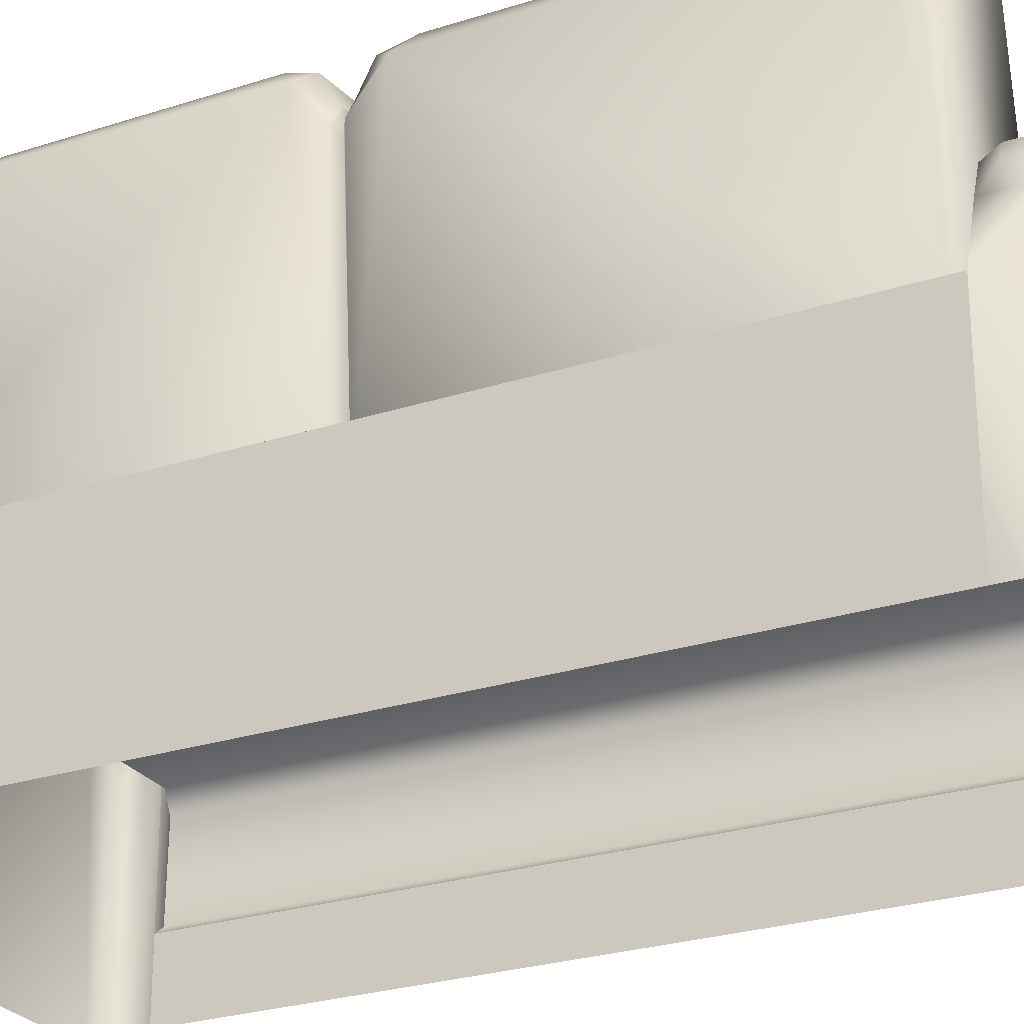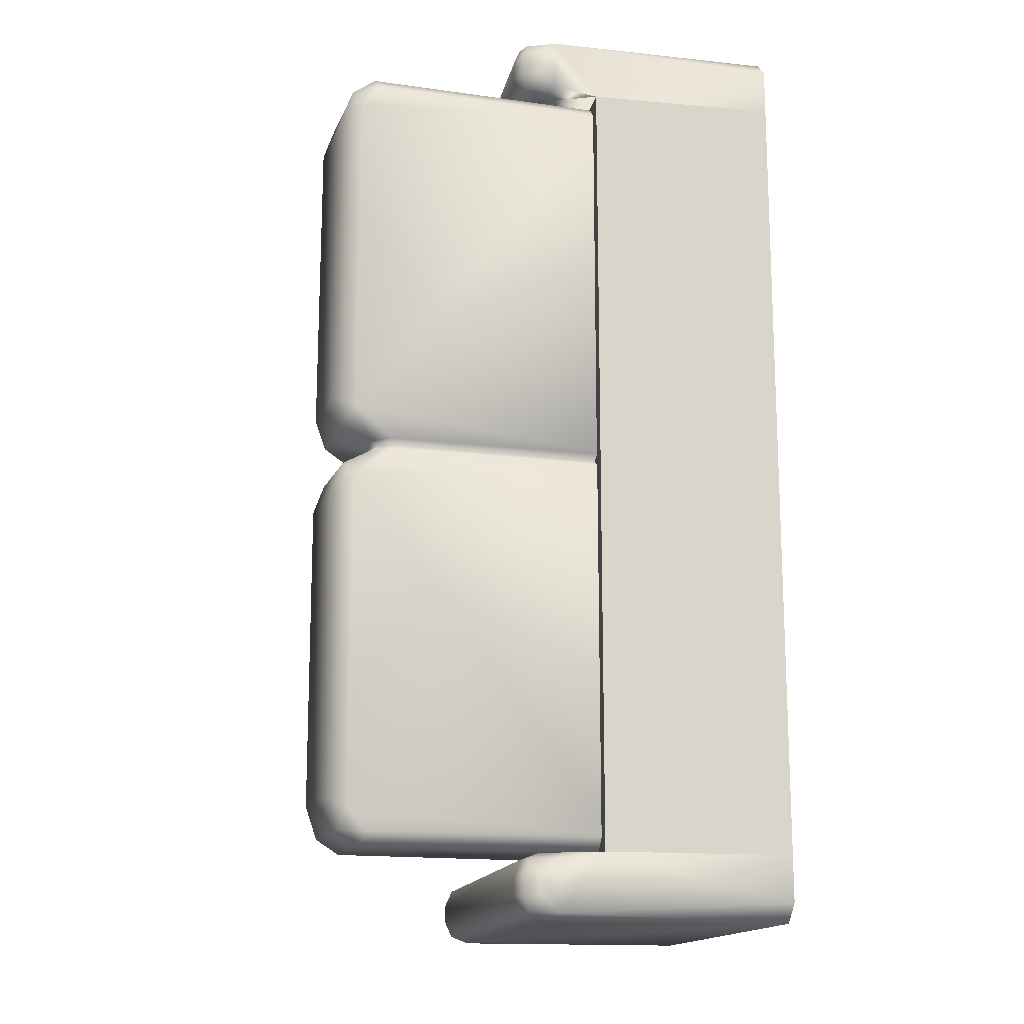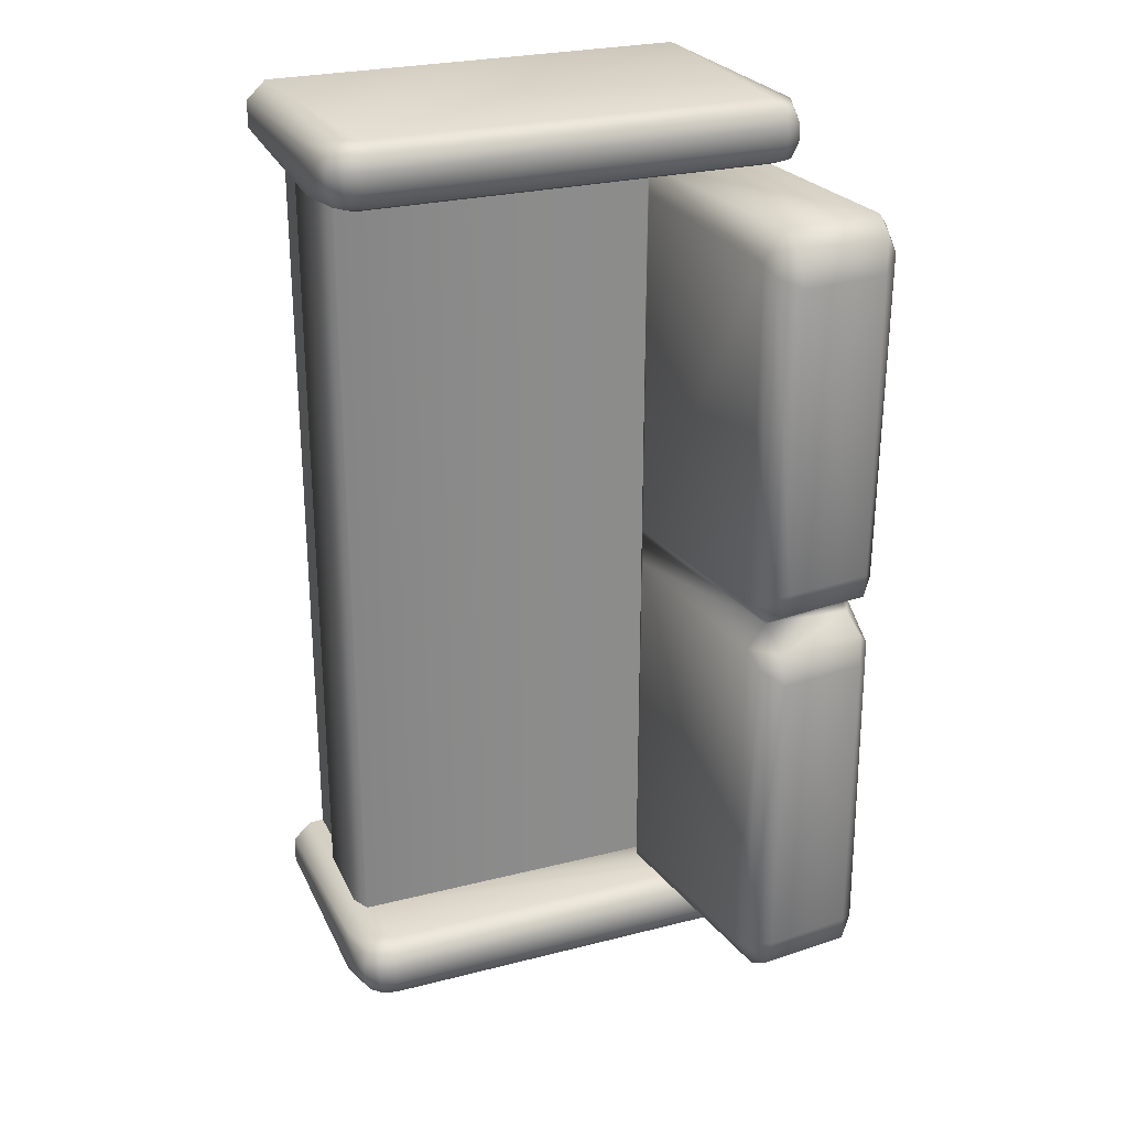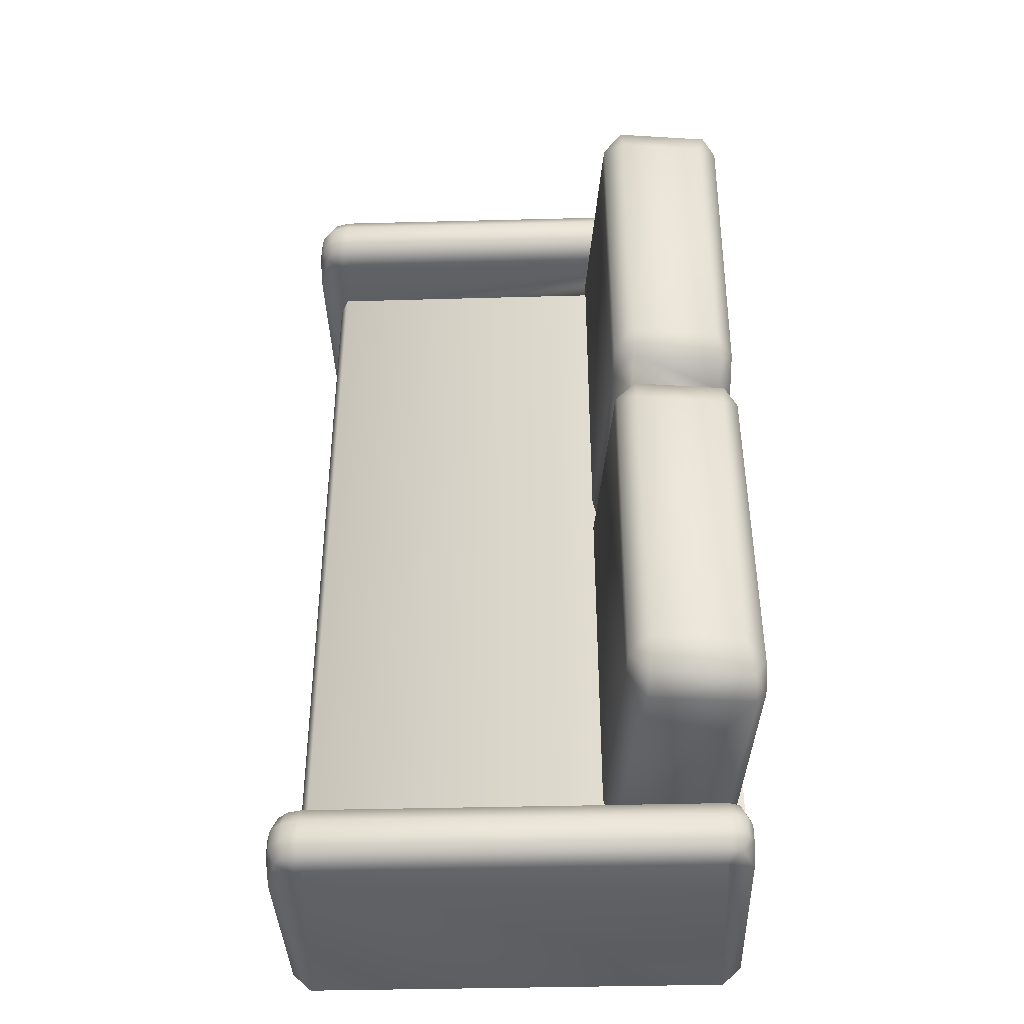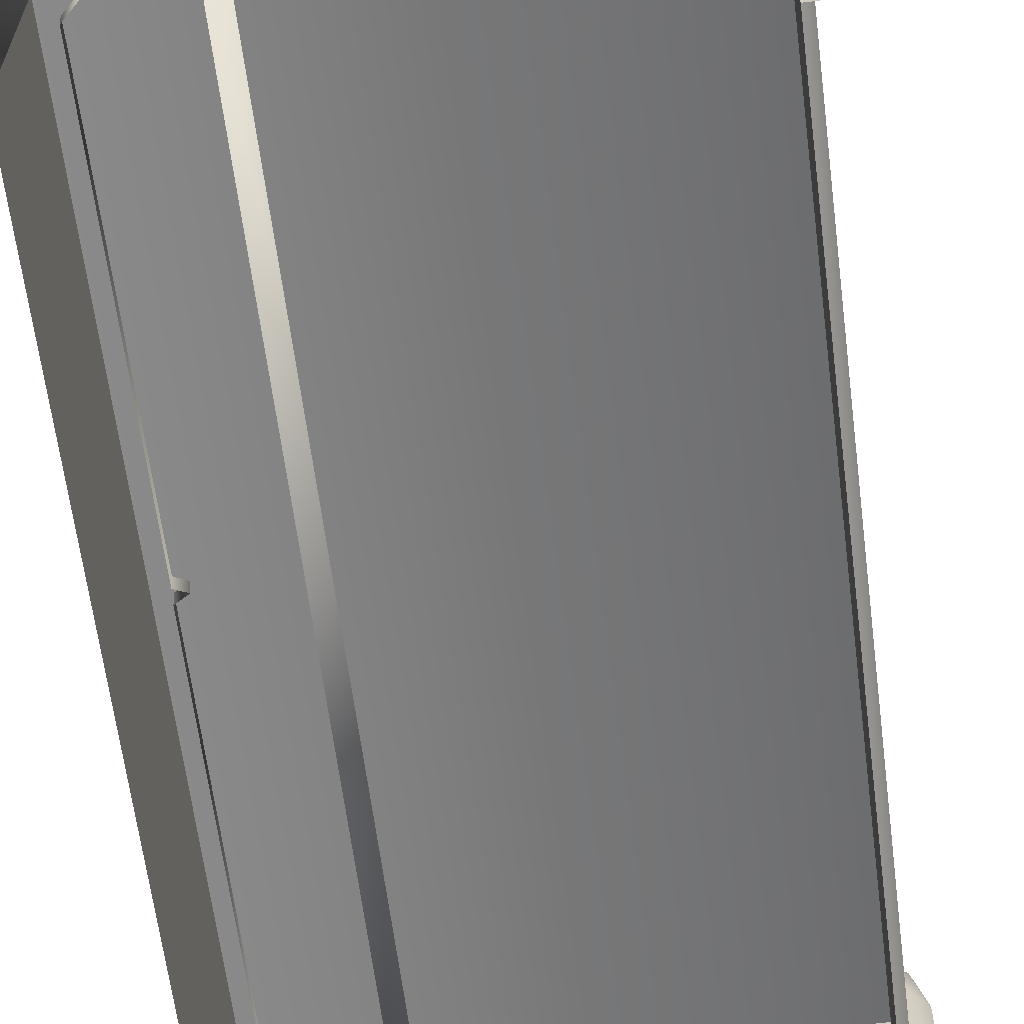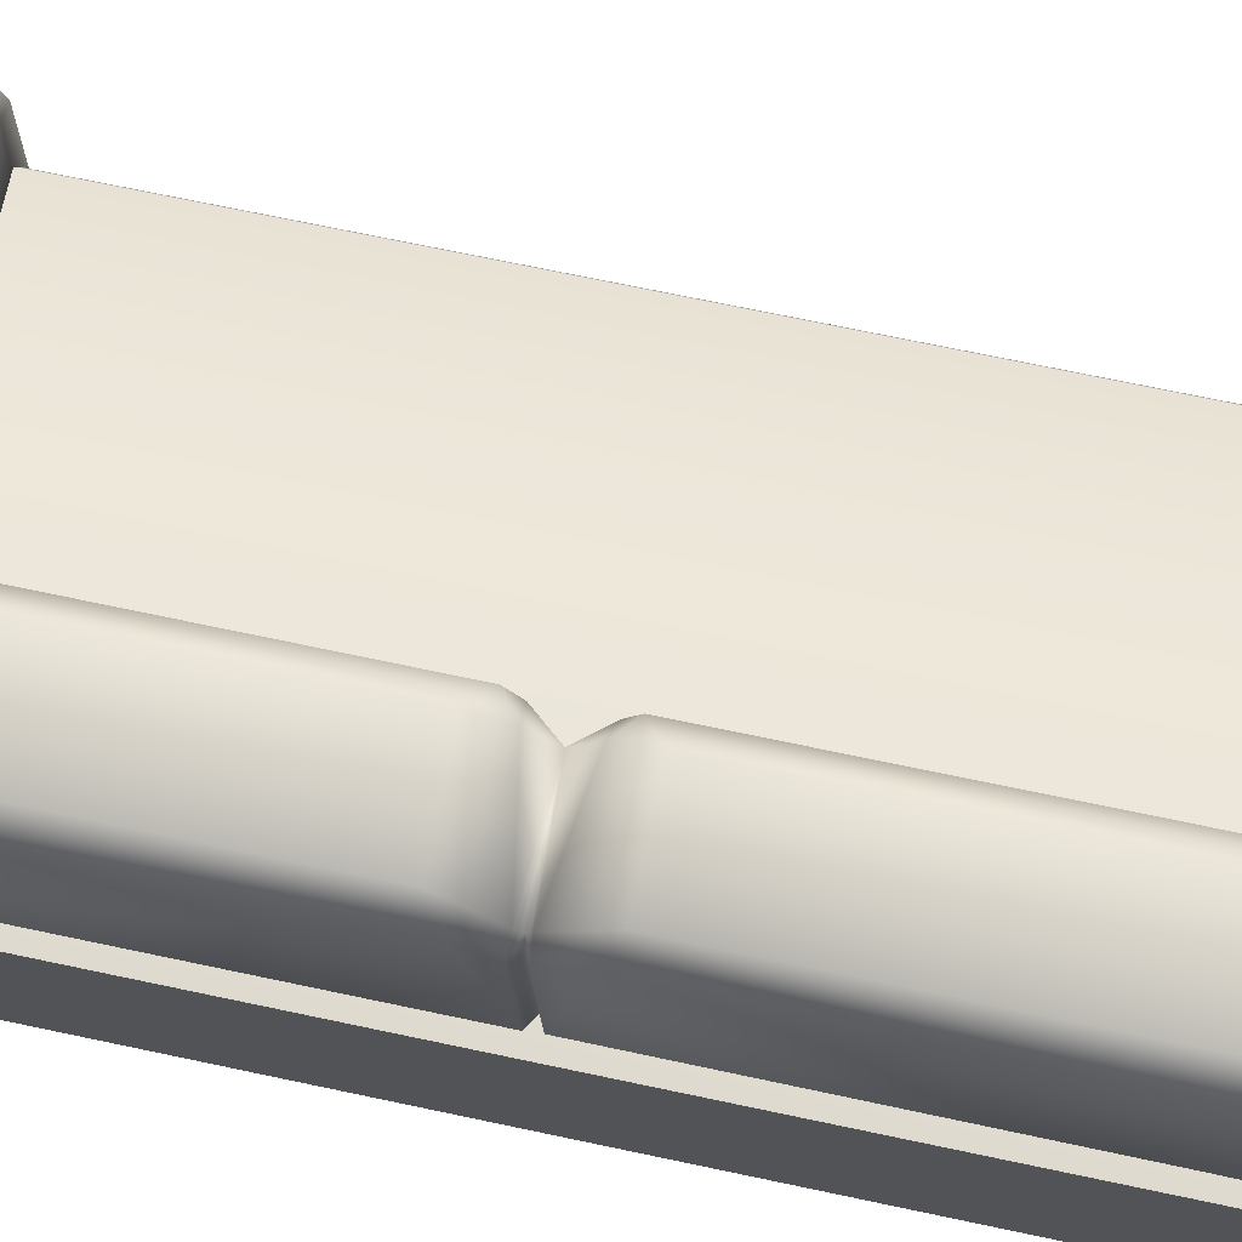
<metadata>
{"format":"obj","ext":"obj","renderer":"f3d","projection":"perspective","resolution":1024,"background":"white","views":[{"elev":-26.1,"azim":-62.8,"up":"+Y"},{"elev":-15.2,"azim":-100.9,"up":"+Z"},{"elev":26.2,"azim":158.0,"up":"+Z"},{"elev":-40.4,"azim":-178.2,"up":"+Z"},{"elev":-63.4,"azim":7.3,"up":"+Y"},{"elev":71.6,"azim":-78.1,"up":"+Y"}]}
</metadata>
<code>
o Sofa02_Yellow_divan.001
v -0.1369 0.9085 -0.7162
v -0.1775 0.923 -0.03472
v -0.1383 0.9116 -0.06478
v -0.1756 0.9201 0.7763
v -0.1369 0.9085 0.7296
v -0.1383 0.9116 0.07823
v -0.1775 0.923 0.04816
v -0.3495 0.3449 -0.008259
v -0.1762 0.3508 0.006722
v -0.1113 0.4069 0.006722
v -0.3477 0.3431 0.01661
v -0.1328 0.8655 -0.7282
v -0.1705 0.8751 -0.7915
v -0.1346 0.8629 -0.03965
v -0.09127 0.4555 -0.7469
v -0.0909 0.4555 -0.03032
v -0.1791 0.9425 0.7123
v -0.1705 0.8751 0.805
v -0.1328 0.8655 0.7416
v -0.1346 0.8629 0.05309
v -0.09127 0.4555 0.7604
v -0.0909 0.4555 0.04376
v -0.3248 0.344 0.006761
v -0.1112 0.4069 -0.7915
v -0.1762 0.3508 -0.7915
v -0.1112 0.4069 0.805
v -0.1762 0.3508 0.805
v -0.1727 0.8618 0.006722
v -0.1756 0.9201 -0.7628
v -0.1791 0.9425 -0.6989
v -0.1792 0.9436 -0.09228
v -0.1792 0.9436 0.1057
v 0.5354 0.3362 0.8093
v 0.5354 0.3362 -0.7958
v 0.5174 0.3761 -0.7958
v 0.5318 0.1627 0.8093
v 0.5318 0.1627 -0.7958
v 0.508 0.1449 0.8093
v 0.508 0.1449 -0.7958
v 0.5174 0.3761 0.8093
v -0.3827 0.3792 0.8093
v -0.3827 0.3792 -0.7958
v 0.5076 0.3761 -0.7958
v 0.508 2.3e-05 -0.7958
v -0.3827 0.3792 -0.7958
v 0.5079 0.3761 0.8093
v 0.508 2.3e-05 0.8093
v -0.3827 0.3792 0.8093
v -0.3827 2.3e-05 -0.7958
v -0.3827 2.3e-05 0.8093
v -0.3827 2.3e-05 -0.7958
v -0.3827 2.3e-05 0.8093
v -0.3827 0.3792 0.8093
v -0.3827 0.3792 -0.7958
v 0.508 2.3e-05 -0.7958
v 0.508 0.1449 -0.7958
v 0.508 0.1449 0.8093
v 0.508 2.3e-05 0.8093
v 0.578 0.4778 0.8934
v 0.578 0.42 0.9261
v 0.5013 0.5015 0.9396
v 0.508 0.5506 0.8934
v 0.5061 0.5362 0.9261
v 0.5169 0.4972 -0.9261
v 0.543 0.5409 -0.88
v 0.5354 0.5281 -0.9126
v 0.5686 0.5142 -0.88
v 0.5243 0.4895 -0.9261
v 0.5556 0.507 -0.9126
v 0.5169 0.4972 -0.7958
v 0.543 0.5409 -0.842
v 0.5354 0.5281 -0.8094
v 0.578 0.4778 -0.842
v 0.578 0.42 -0.8094
v 0.5013 0.5015 -0.7958
v 0.508 0.5506 -0.842
v 0.5061 0.5362 -0.8094
v 0.5243 0.4895 -0.7958
v 0.5686 0.5142 -0.842
v 0.5556 0.507 -0.8094
v 0.578 0.4778 0.8554
v 0.578 0.42 0.8228
v 0.5013 0.5015 0.8093
v 0.508 0.5506 0.8554
v 0.5061 0.5362 0.8228
v 0.5243 0.4895 0.8093
v 0.5686 0.5142 0.8554
v 0.5556 0.507 0.8228
v 0.578 0.4778 -0.88
v 0.578 0.42 -0.9126
v 0.5169 0.4972 0.9396
v 0.543 0.5409 0.8934
v 0.5354 0.5281 0.9261
v 0.5243 0.4895 0.9396
v 0.5686 0.5142 0.8934
v 0.5556 0.507 0.9261
v 0.5169 0.4972 0.8093
v 0.543 0.5409 0.8554
v 0.5354 0.5281 0.8228
v 0.5013 0.5015 -0.9261
v 0.508 0.5506 -0.88
v 0.5061 0.5362 -0.9126
v -0.3827 0.5062 -0.88
v -0.3827 0.4686 -0.9126
v -0.3285 0.5015 -0.9261
v -0.3382 0.5506 -0.88
v -0.3354 0.5362 -0.9126
v -0.3321 0.5 -0.9261
v -0.3697 0.5376 -0.88
v -0.3587 0.5266 -0.9126
v -0.3285 0.5015 0.8093
v -0.3382 0.5506 0.8554
v -0.3354 0.5362 0.8228
v -0.3827 0.5062 0.8554
v -0.3827 0.3792 0.8093
v -0.3827 0.469 0.8228
v -0.3321 0.5 0.8093
v -0.3697 0.5376 0.8554
v -0.3587 0.5266 0.8228
v -0.3285 0.5015 0.9396
v -0.3382 0.5506 0.8934
v -0.3354 0.5362 0.9261
v -0.3827 0.5062 0.8934
v -0.3827 0.4686 0.9261
v -0.3321 0.5 0.9396
v -0.3697 0.5376 0.8934
v -0.3587 0.5266 0.9261
v -0.3285 0.5015 -0.7958
v -0.3382 0.5506 -0.842
v -0.3354 0.5362 -0.8094
v -0.3827 0.5062 -0.842
v -0.3827 0.469 -0.8094
v -0.3697 0.5376 -0.842
v -0.3321 0.5 -0.7958
v -0.3587 0.5266 -0.8094
v 0.578 2.3e-05 0.902
v 0.538 2.3e-05 0.9396
v 0.538 2.3e-05 -0.9261
v 0.578 2.3e-05 -0.8885
v 0.578 2.3e-05 -0.8334
v 0.538 2.3e-05 -0.7958
v -0.3827 2.3e-05 -0.8885
v -0.3427 2.3e-05 -0.9261
v -0.3427 2.3e-05 0.9396
v -0.3827 2.3e-05 0.902
v 0.538 2.3e-05 0.8093
v 0.578 2.3e-05 0.8469
v -0.3869 0.8826 0.07895
v -0.3622 0.9028 0.04816
v -0.3684 0.8999 0.7763
v -0.3716 0.8548 0.805
v -0.3924 0.8436 0.7793
v -0.3494 0.3448 0.7785
v -0.3213 0.3458 0.805
v -0.3821 0.807 0.01661
v -0.3561 0.8494 0.01526
v -0.3549 0.8342 0.006756
v -0.3662 0.7971 0.006761
v -0.3495 0.3449 -0.765
v -0.3213 0.3458 -0.7915
v -0.3938 0.8834 -0.7227
v -0.3683 0.8999 -0.7628
v -0.3621 0.9028 -0.03472
v -0.3884 0.8831 -0.06735
v -0.3537 0.9237 -0.09228
v -0.3536 0.9225 -0.6989
v -0.3538 0.9237 0.1057
v -0.3578 0.8509 -0.006222
v -0.3839 0.8087 -0.008259
v -0.3924 0.8436 -0.7658
v -0.3715 0.8548 -0.7915
v -0.3937 0.883 0.7371
v -0.3537 0.9225 0.7123
f 29 30 1
f 31 2 3
f 4 5 17
f 32 6 7
f 27 10 26
f 16 12 14
f 2 14 3
f 7 20 28
f 5 32 17
f 15 16 10
f 15 10 24
f 16 14 28
f 16 28 10
f 12 15 24
f 12 24 13
f 6 19 20
f 19 22 20
f 29 12 13
f 3 12 1
f 28 168 157
f 21 26 10
f 21 10 22
f 22 10 28
f 22 28 20
f 19 18 26
f 19 26 21
f 1 31 3
f 11 153 148
f 156 28 157
f 166 29 162
f 158 11 155
f 171 24 160
f 158 8 23
f 156 7 28
f 165 30 166
f 2 165 163
f 162 13 171
f 168 2 163
f 159 8 164
f 10 25 24
f 173 4 17
f 26 154 27
f 26 151 154
f 167 17 32
f 57 55 56
f 35 33 34
f 82 146 86
f 65 76 71
f 62 112 121
f 111 83 46
f 92 87 98
f 100 143 105
f 89 79 73
f 73 74 140
f 141 74 78
f 109 131 133
f 67 71 79
f 137 60 94
f 35 41 40
f 150 18 4
f 24 25 160
f 54 52 53
f 92 84 62
f 129 101 106
f 118 123 126
f 125 127 124
f 112 126 121
f 143 142 104
f 106 133 129
f 68 69 90
f 76 72 71
f 77 70 72
f 79 72 80
f 80 70 78
f 81 88 87
f 73 80 74
f 104 142 45
f 91 96 93
f 93 95 92
f 67 66 65
f 69 64 66
f 84 99 85
f 85 97 83
f 97 88 86
f 99 87 88
f 43 141 78
f 69 89 90
f 101 66 102
f 102 64 100
f 62 93 92
f 63 91 93
f 59 96 60
f 94 91 61
f 112 119 118
f 113 117 119
f 114 119 116
f 116 117 115
f 129 135 130
f 130 134 128
f 131 135 133
f 132 134 135
f 125 122 127
f 127 121 126
f 46 146 47
f 127 123 124
f 108 107 105
f 110 106 107
f 124 116 48
f 110 103 109
f 101 107 106
f 102 105 107
f 128 77 130
f 130 76 129
f 120 63 122
f 122 62 121
f 111 85 83
f 113 84 85
f 59 87 95
f 147 82 81
f 60 136 59
f 147 59 136
f 73 139 89
f 90 89 139
f 39 36 38
f 19 4 18
f 33 37 34
f 154 152 153
f 161 165 166
f 164 163 165
f 161 166 162
f 150 152 151
f 150 173 172
f 160 170 171
f 162 170 161
f 157 155 156
f 157 169 158
f 148 156 155
f 148 167 149
f 168 164 169
f 172 167 148
f 167 7 149
f 27 9 10
f 16 15 12
f 2 28 14
f 7 6 20
f 5 6 32
f 6 5 19
f 19 21 22
f 29 1 12
f 3 14 12
f 1 30 31
f 152 172 153
f 172 148 153
f 148 155 11
f 166 30 29
f 158 23 11
f 171 13 24
f 158 169 8
f 156 149 7
f 165 31 30
f 2 31 165
f 162 29 13
f 168 28 2
f 169 164 8
f 164 161 159
f 161 170 159
f 10 9 25
f 173 150 4
f 26 18 151
f 167 173 17
f 57 58 55
f 35 40 33
f 86 88 82
f 82 147 146
f 65 101 76
f 62 84 112
f 86 146 46
f 48 115 117
f 86 46 83
f 46 48 111
f 111 48 117
f 83 97 86
f 92 95 87
f 64 68 100
f 68 138 100
f 138 143 100
f 143 108 105
f 89 67 79
f 140 74 141
f 74 80 78
f 109 103 131
f 67 65 71
f 136 60 137
f 60 96 94
f 35 42 41
f 150 151 18
f 54 51 52
f 92 98 84
f 129 76 101
f 118 114 123
f 124 145 144
f 144 125 124
f 112 118 126
f 110 108 104
f 108 143 104
f 106 109 133
f 90 139 138
f 138 68 90
f 76 77 72
f 77 75 70
f 79 71 72
f 80 72 70
f 81 82 88
f 73 79 80
f 142 49 45
f 45 132 104
f 132 131 104
f 131 103 104
f 91 94 96
f 93 96 95
f 67 69 66
f 69 68 64
f 84 98 99
f 85 99 97
f 97 99 88
f 99 98 87
f 70 75 78
f 75 128 43
f 128 134 45
f 43 44 141
f 128 45 43
f 75 43 78
f 69 67 89
f 101 65 66
f 102 66 64
f 62 63 93
f 63 61 91
f 59 95 96
f 125 144 120
f 144 137 61
f 120 144 61
f 137 94 61
f 112 113 119
f 113 111 117
f 114 118 119
f 116 119 117
f 129 133 135
f 130 135 134
f 131 132 135
f 132 45 134
f 125 120 122
f 127 122 121
f 127 126 123
f 108 110 107
f 110 109 106
f 50 145 48
f 145 124 48
f 124 123 114
f 116 115 48
f 124 114 116
f 110 104 103
f 101 102 107
f 102 100 105
f 128 75 77
f 130 77 76
f 120 61 63
f 122 63 62
f 111 113 85
f 113 112 84
f 59 81 87
f 147 81 59
f 73 140 139
f 39 37 36
f 19 5 4
f 33 36 37
f 154 151 152
f 161 164 165
f 150 172 152
f 160 159 170
f 162 171 170
f 157 158 155
f 157 168 169
f 148 149 156
f 168 163 164
f 172 173 167
f 167 32 7

</code>
